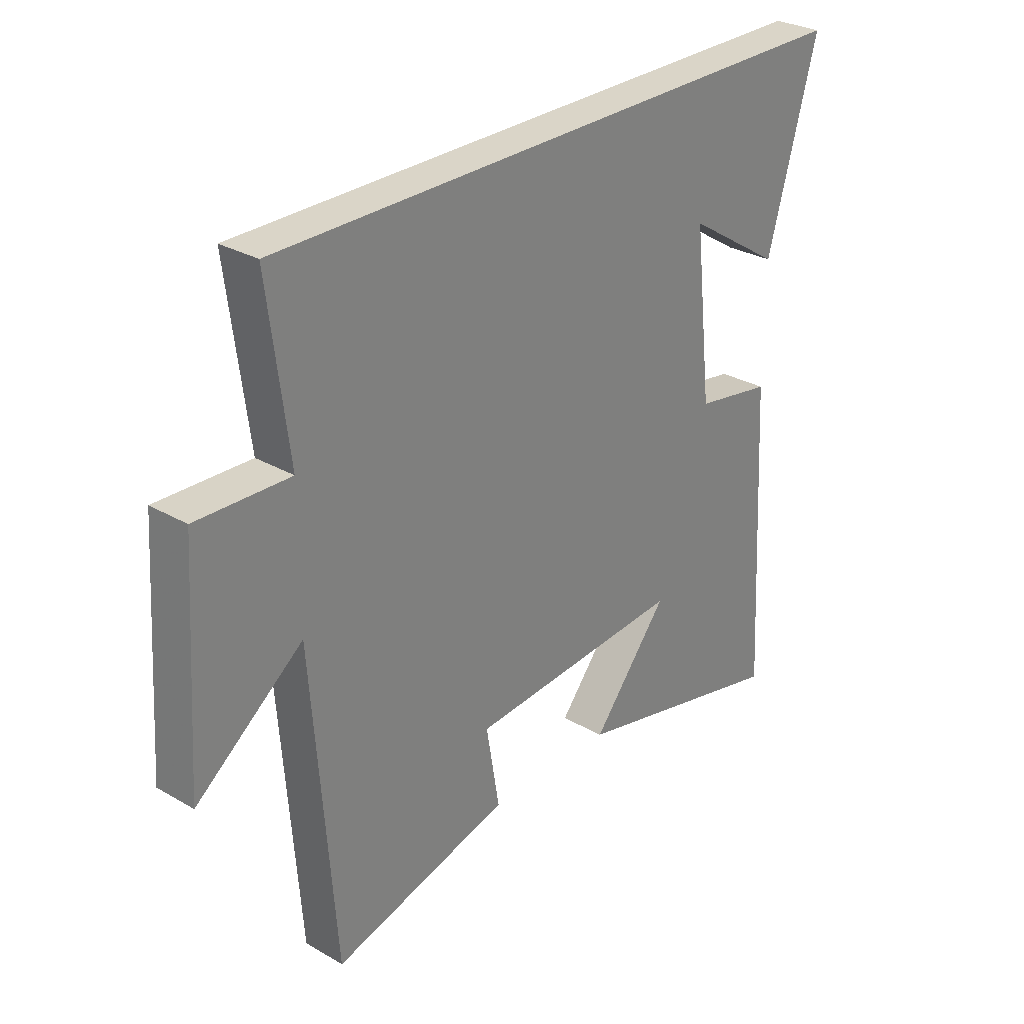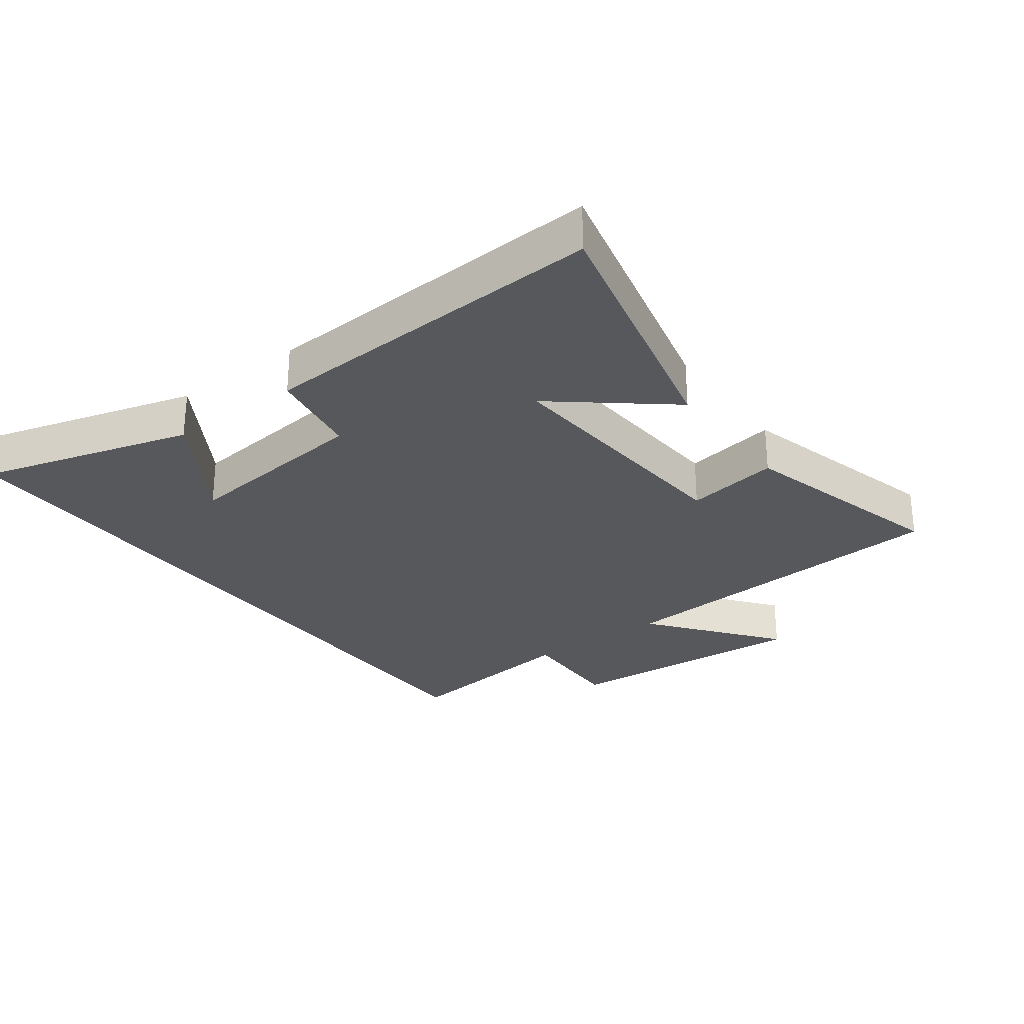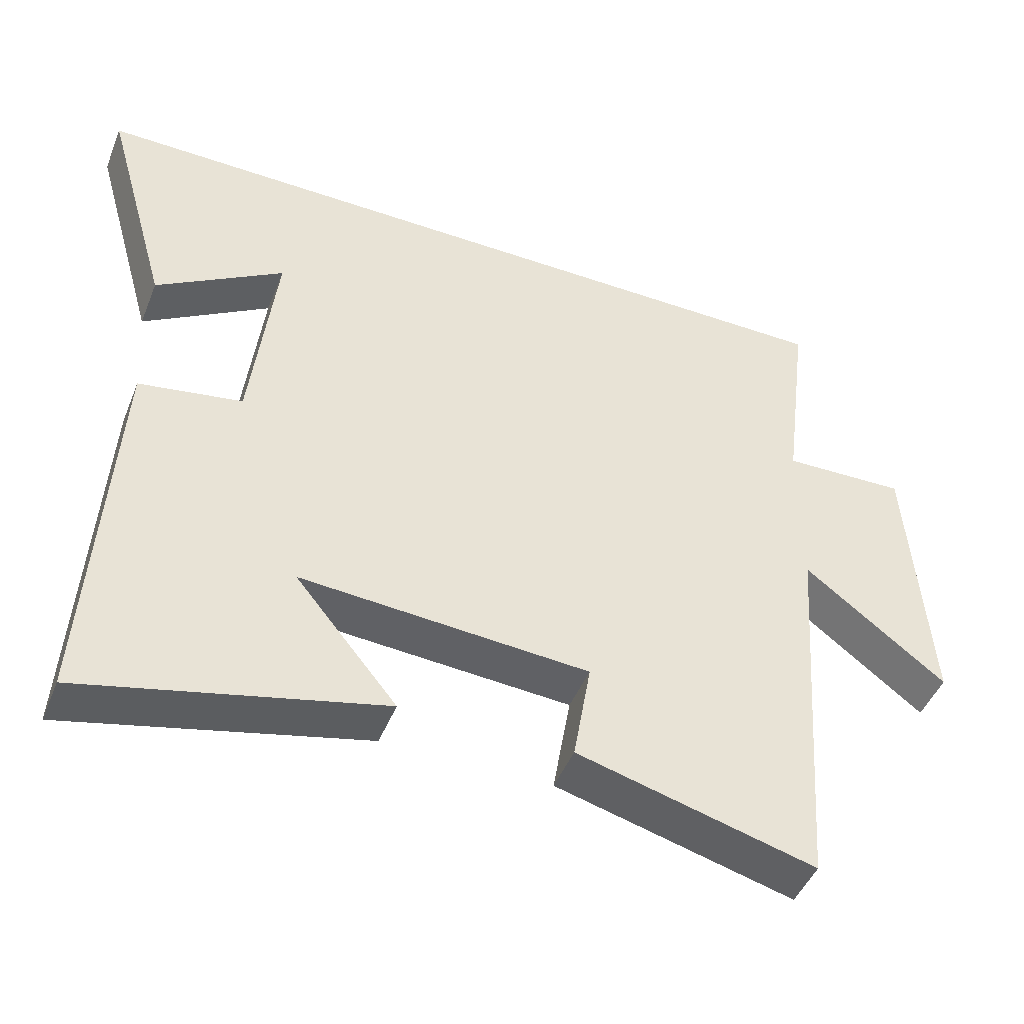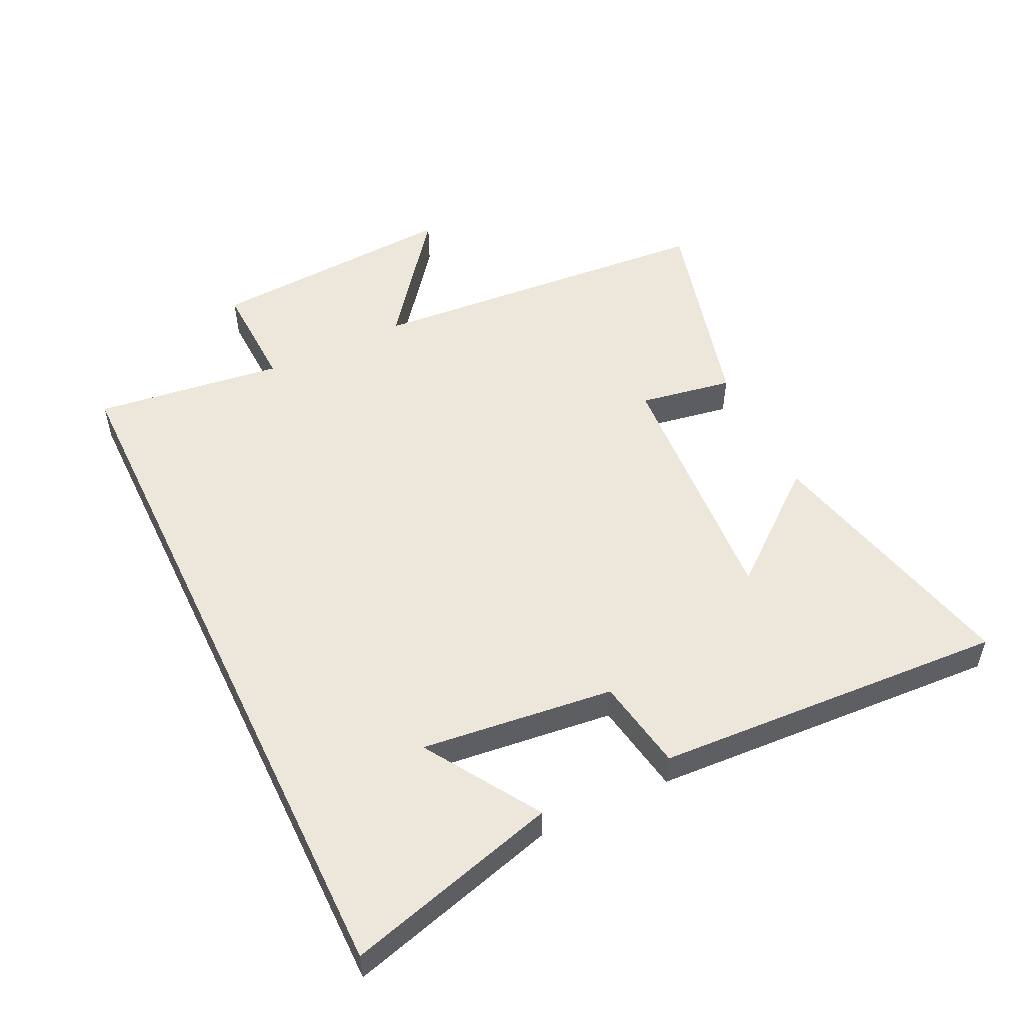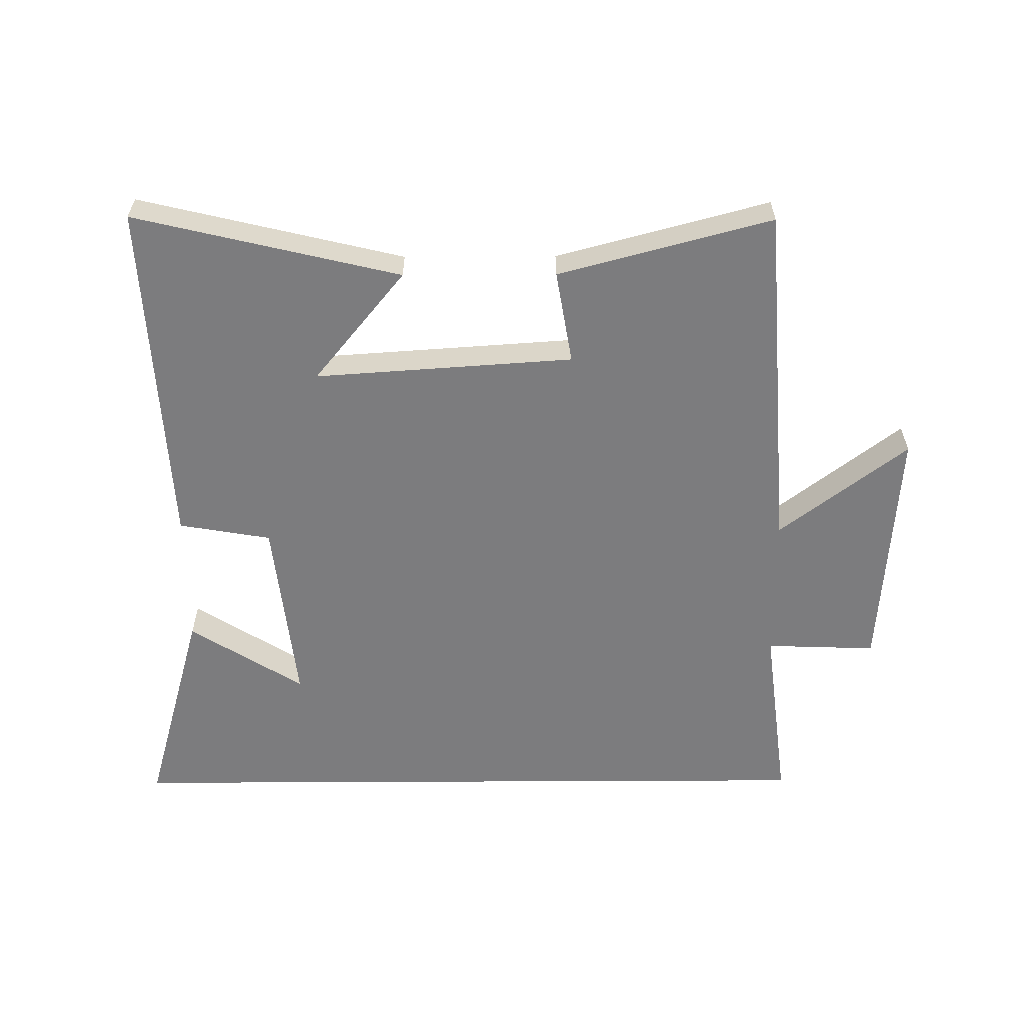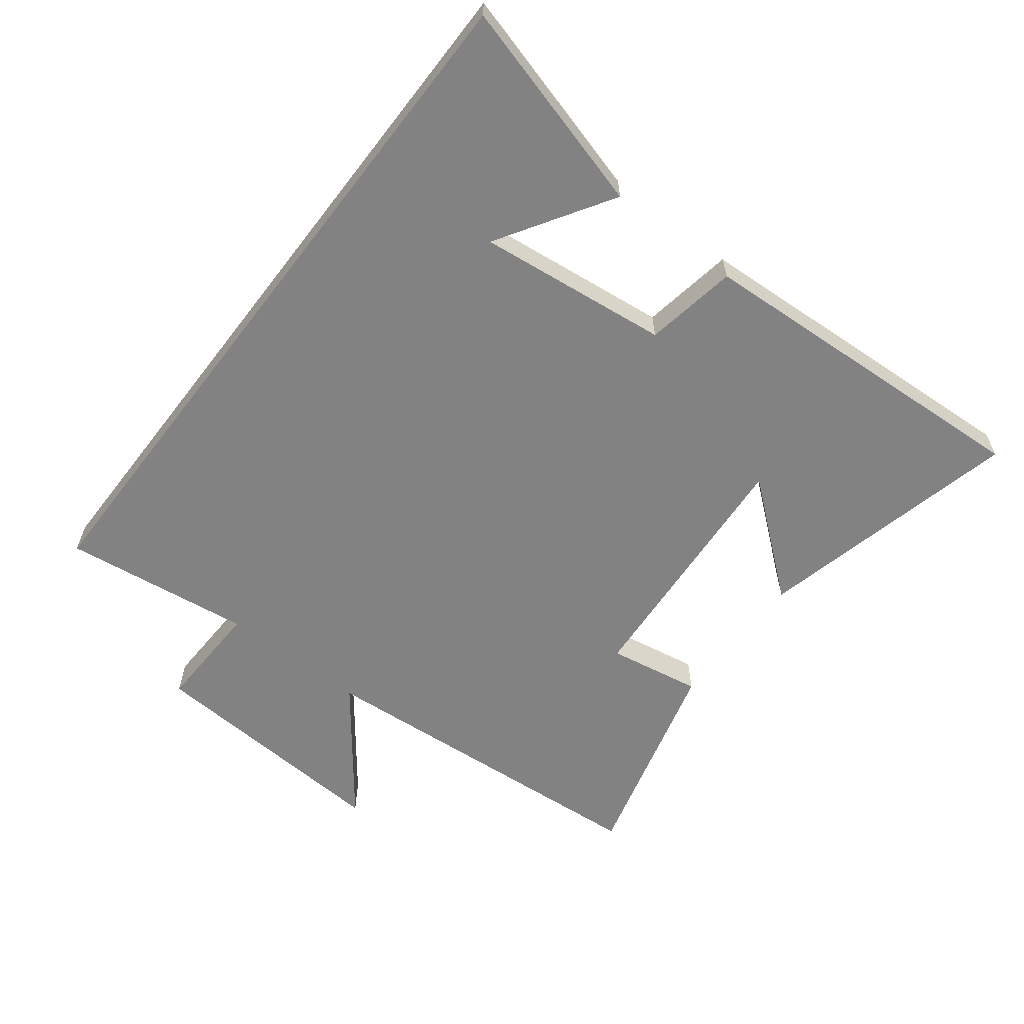
<metadata>
{"format":"obj","ext":"obj","renderer":"f3d","projection":"perspective","resolution":1024,"background":"white","views":[{"elev":29.1,"azim":-49.3,"up":"+Z"},{"elev":-28.3,"azim":126.6,"up":"+Y"},{"elev":-46.7,"azim":158.6,"up":"+Z"},{"elev":52.1,"azim":64.3,"up":"+Y"},{"elev":-58.9,"azim":-179.7,"up":"+Y"},{"elev":-60.8,"azim":52.5,"up":"+Y"}]}
</metadata>
<code>
v 0.53 0.07 -0.599
v 0.114 0.07 -0.5
v 0.257 0.07 -0.325
v -0.149 0.07 -0.353
v -0.124 0.07 -0.5
v -0.458 0.07 -0.589
v -0.5 0.07 -0.033
v -0.7 0.07 -0.187
v -0.674 0.07 0.209
v -0.5 0.07 0.203
v -0.538 0.07 0.5
v 0.594 0.07 0.5
v 0.5 0.07 0.167
v 0.321 0.07 0.28
v 0.355 0.07 -0.022
v 0.5 0.07 -0.047
v 0.53 0 -0.599
v 0.114 0 -0.5
v 0.257 0 -0.325
v -0.149 0 -0.353
v -0.124 0 -0.5
v -0.458 0 -0.589
v -0.5 0 -0.033
v -0.7 0 -0.187
v -0.674 0 0.209
v -0.5 0 0.203
v -0.538 0 0.5
v 0.594 0 0.5
v 0.5 0 0.167
v 0.321 0 0.28
v 0.355 0 -0.022
v 0.5 0 -0.047
f 15 16 1
f 12 13 14
f 10 11 12 14
f 10 14 15
f 7 8 9 10
f 4 5 6 7
f 3 4 7 10
f 1 2 3
f 15 1 3
f 3 10 15
f 17 32 31
f 30 29 28
f 30 28 27 26
f 31 30 26
f 26 25 24 23
f 23 22 21 20
f 26 23 20 19
f 19 18 17
f 19 17 31
f 31 26 19
f 1 17 18 2
f 2 18 19 3
f 3 19 20 4
f 4 20 21 5
f 5 21 22 6
f 6 22 23 7
f 7 23 24 8
f 8 24 25 9
f 9 25 26 10
f 10 26 27 11
f 11 27 28 12
f 12 28 29 13
f 13 29 30 14
f 14 30 31 15
f 15 31 32 16
f 16 32 17 1

</code>
